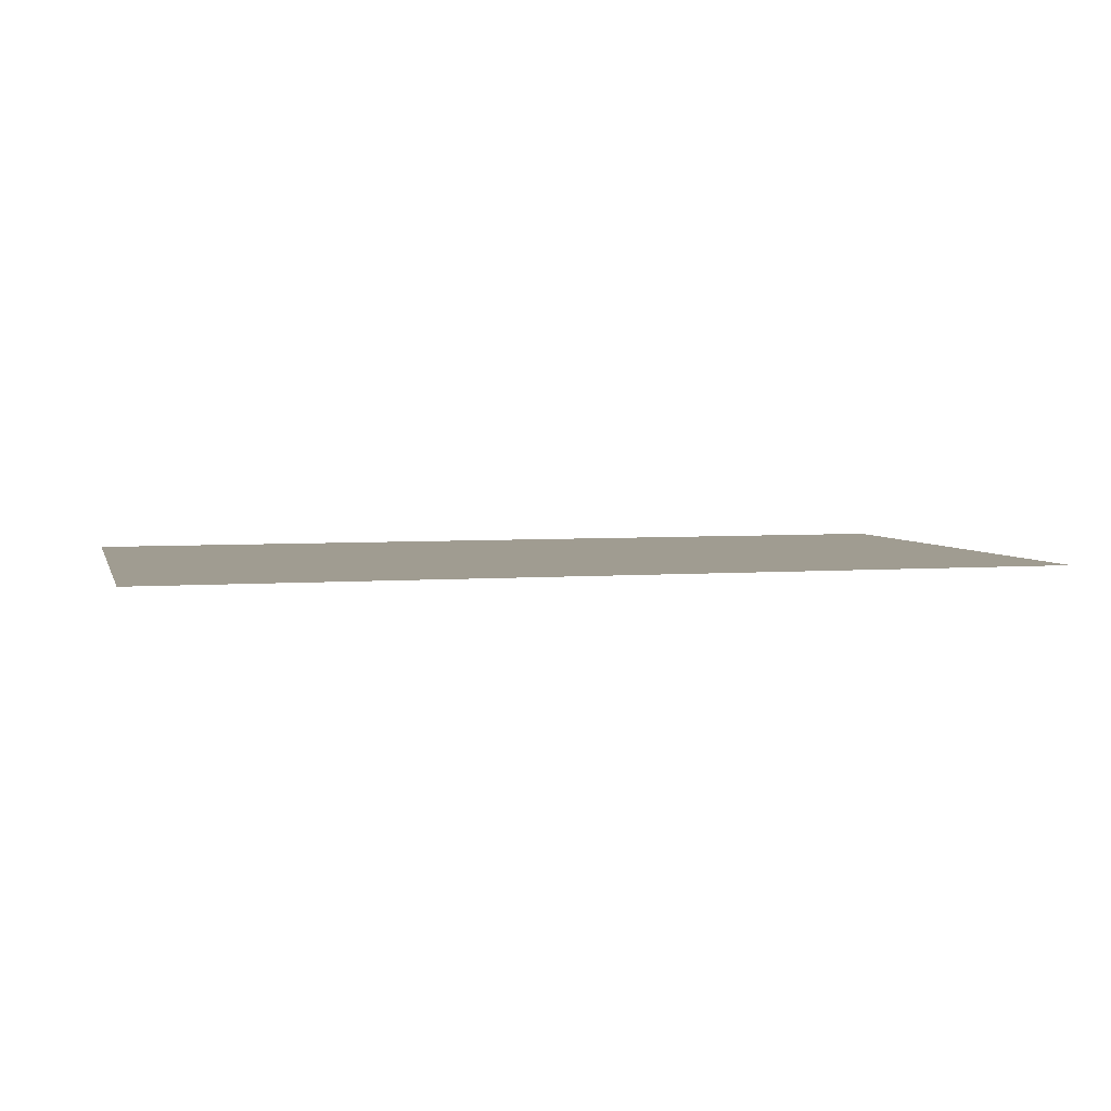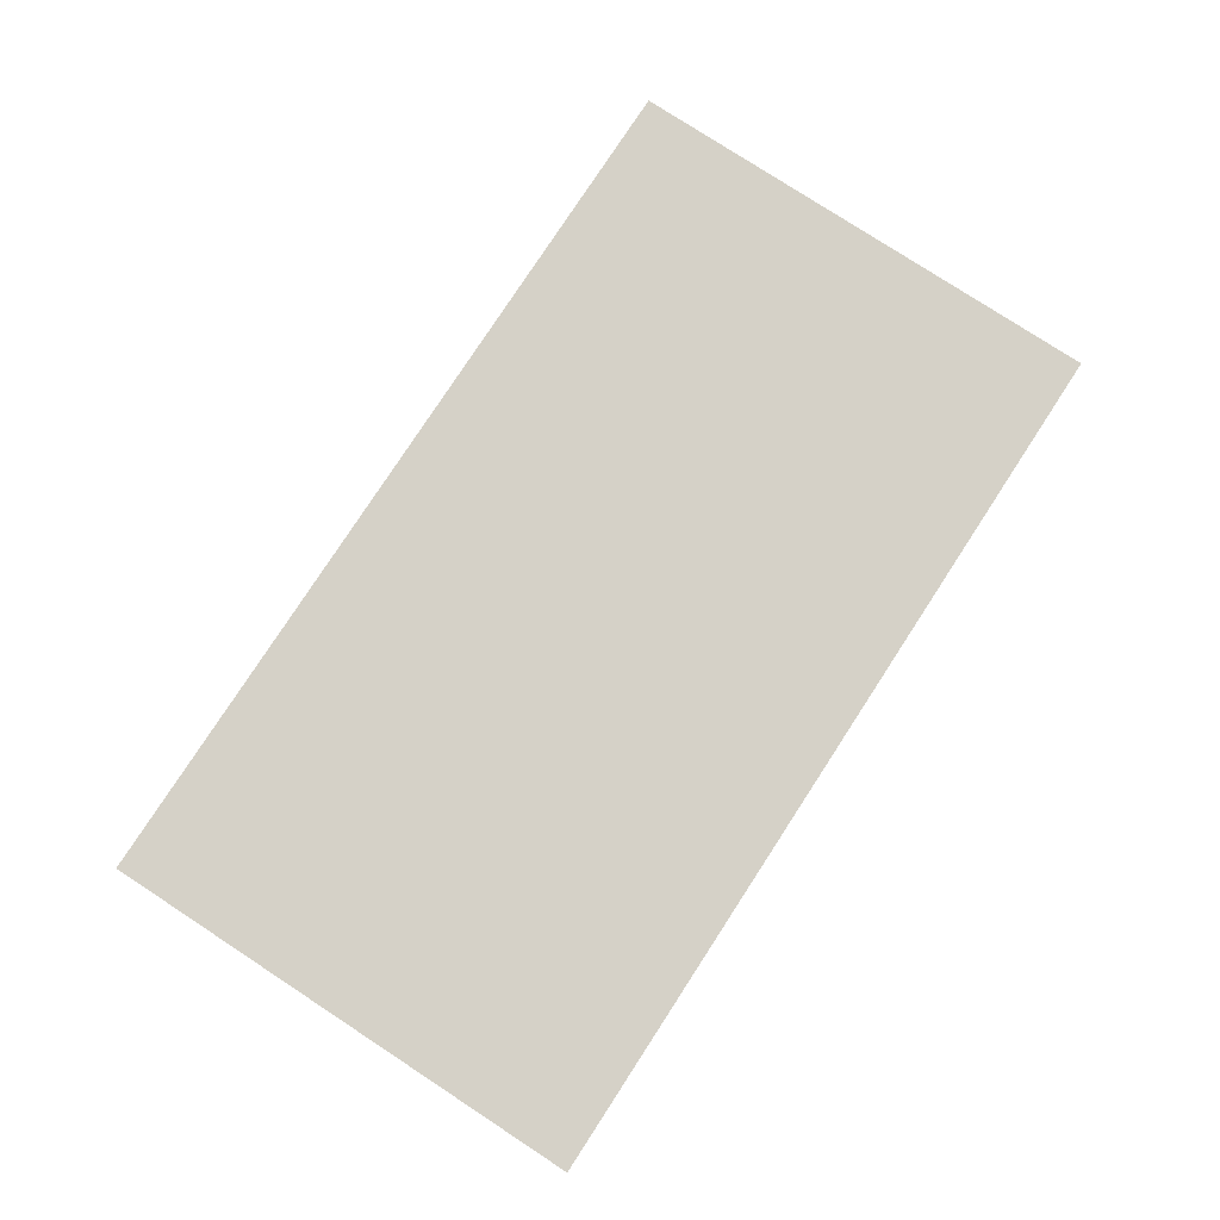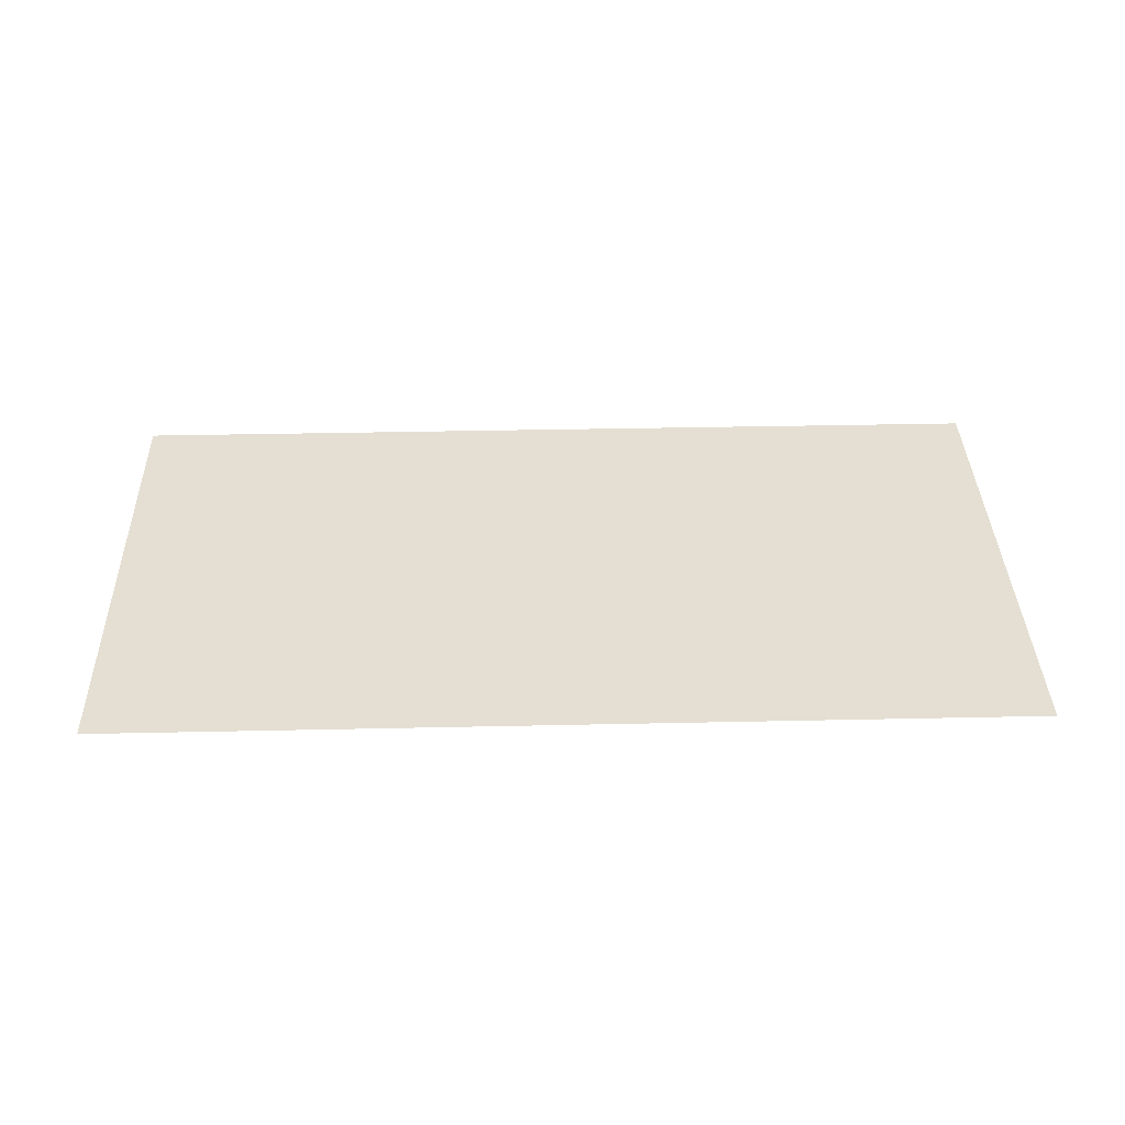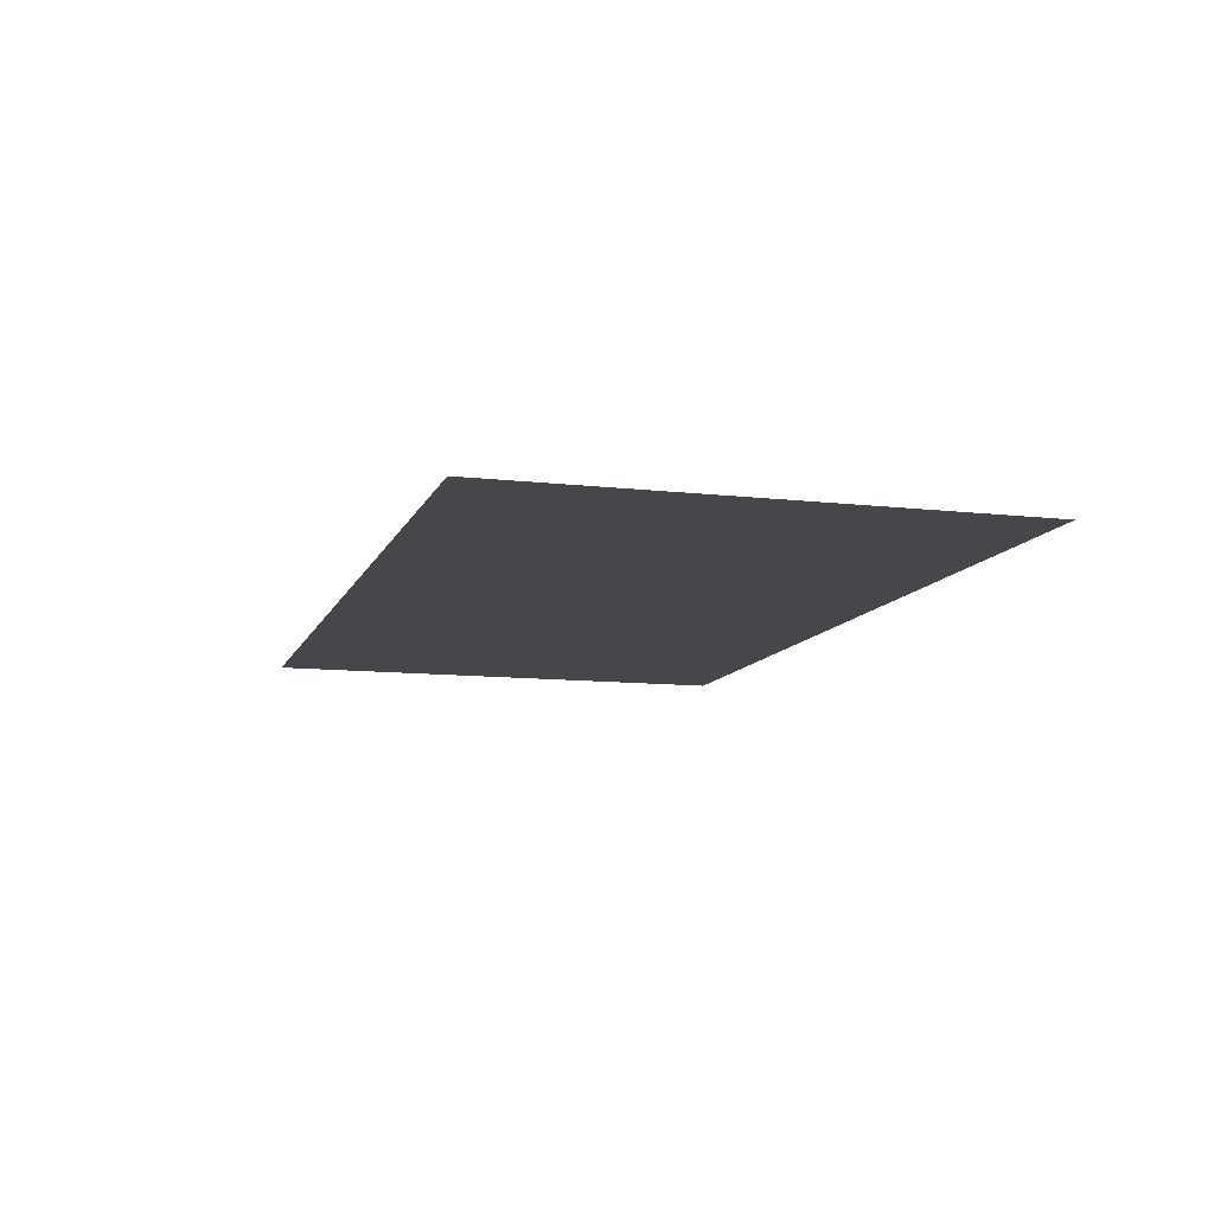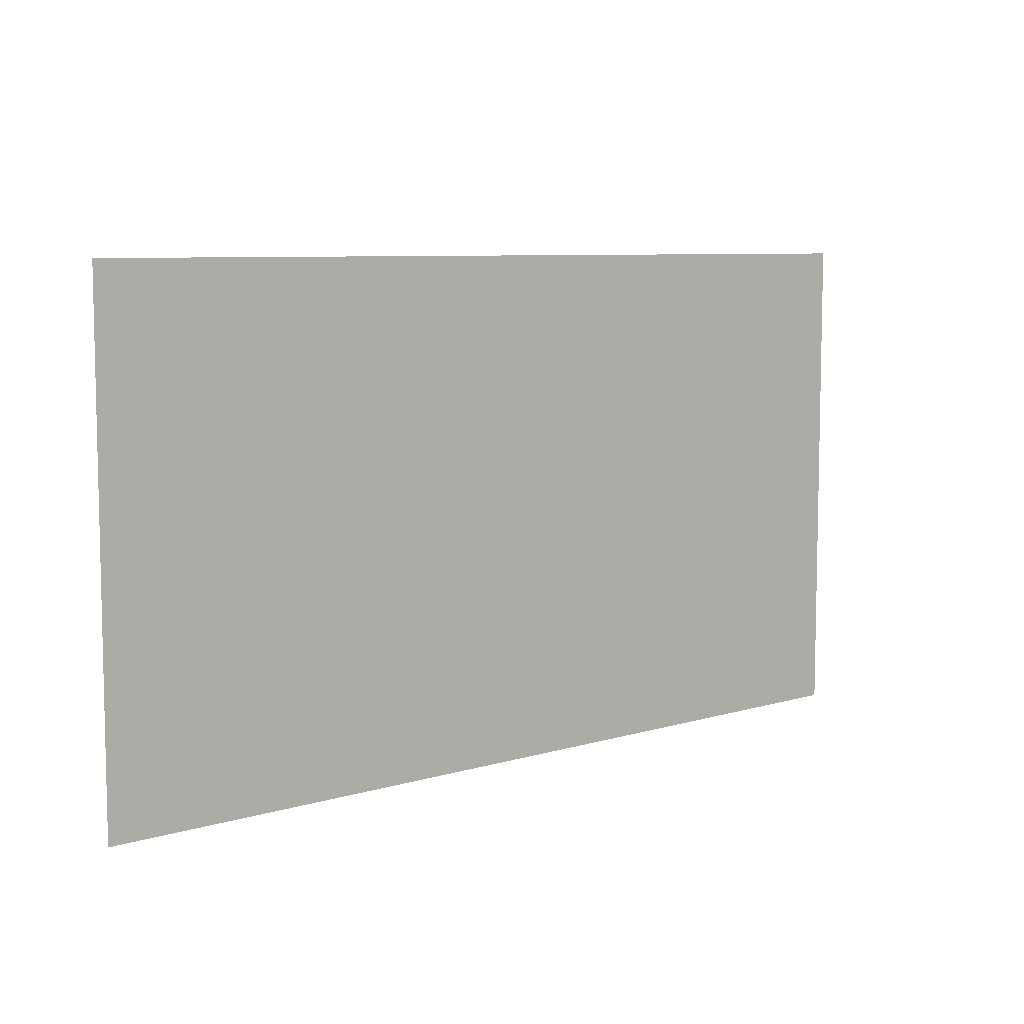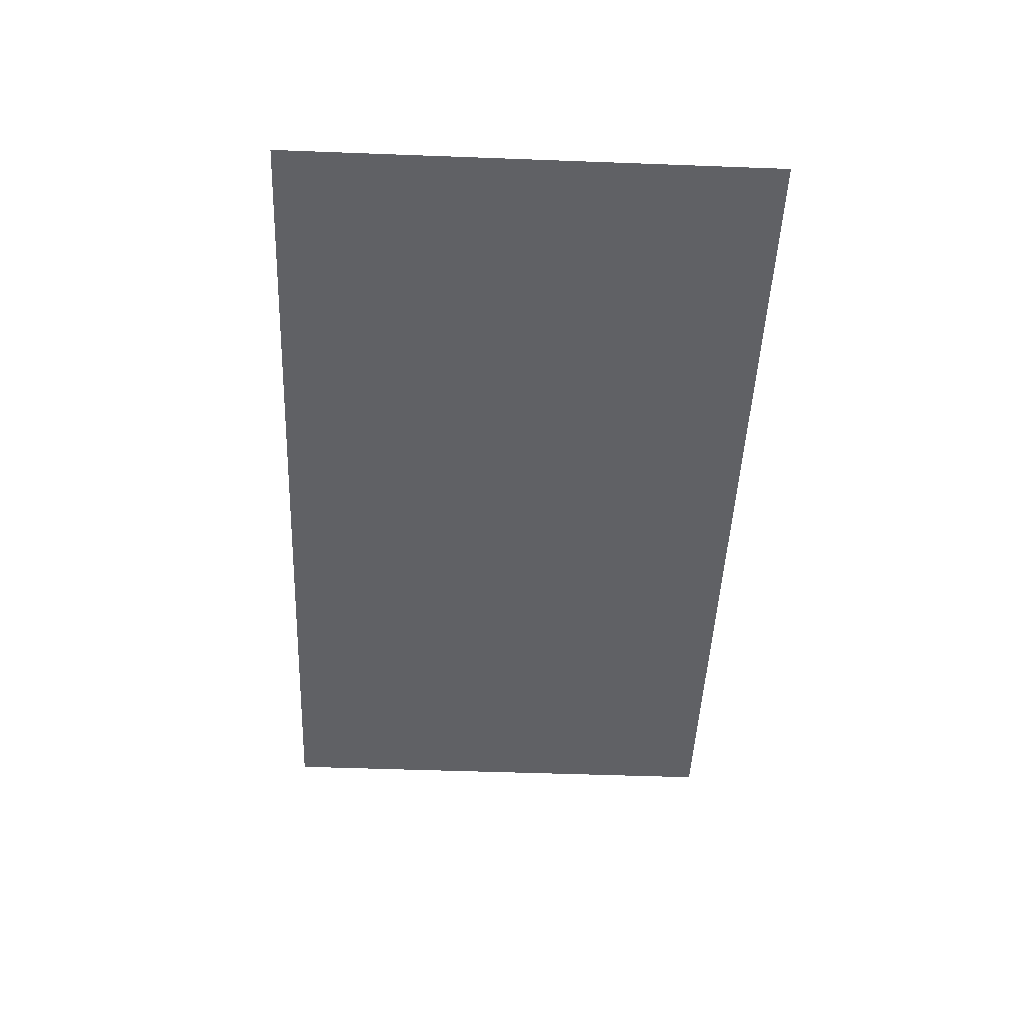
<metadata>
{"format":"obj","ext":"obj","renderer":"f3d","projection":"perspective","resolution":1024,"background":"white","views":[{"elev":4.3,"azim":-14.7,"up":"+Z"},{"elev":78.9,"azim":-56.9,"up":"+Z"},{"elev":37.0,"azim":-1.6,"up":"+Z"},{"elev":-10.7,"azim":-106.1,"up":"+Z"},{"elev":7.6,"azim":139.5,"up":"+Y"},{"elev":-48.2,"azim":87.6,"up":"+Z"}]}
</metadata>
<code>
g G_A027
v 1.798 -0.007466 0
v 1.798 1.973 0
v -1.798 1.973 0
v -1.798 -0.007466 0
f 1 2 3
f 1 3 4

</code>
